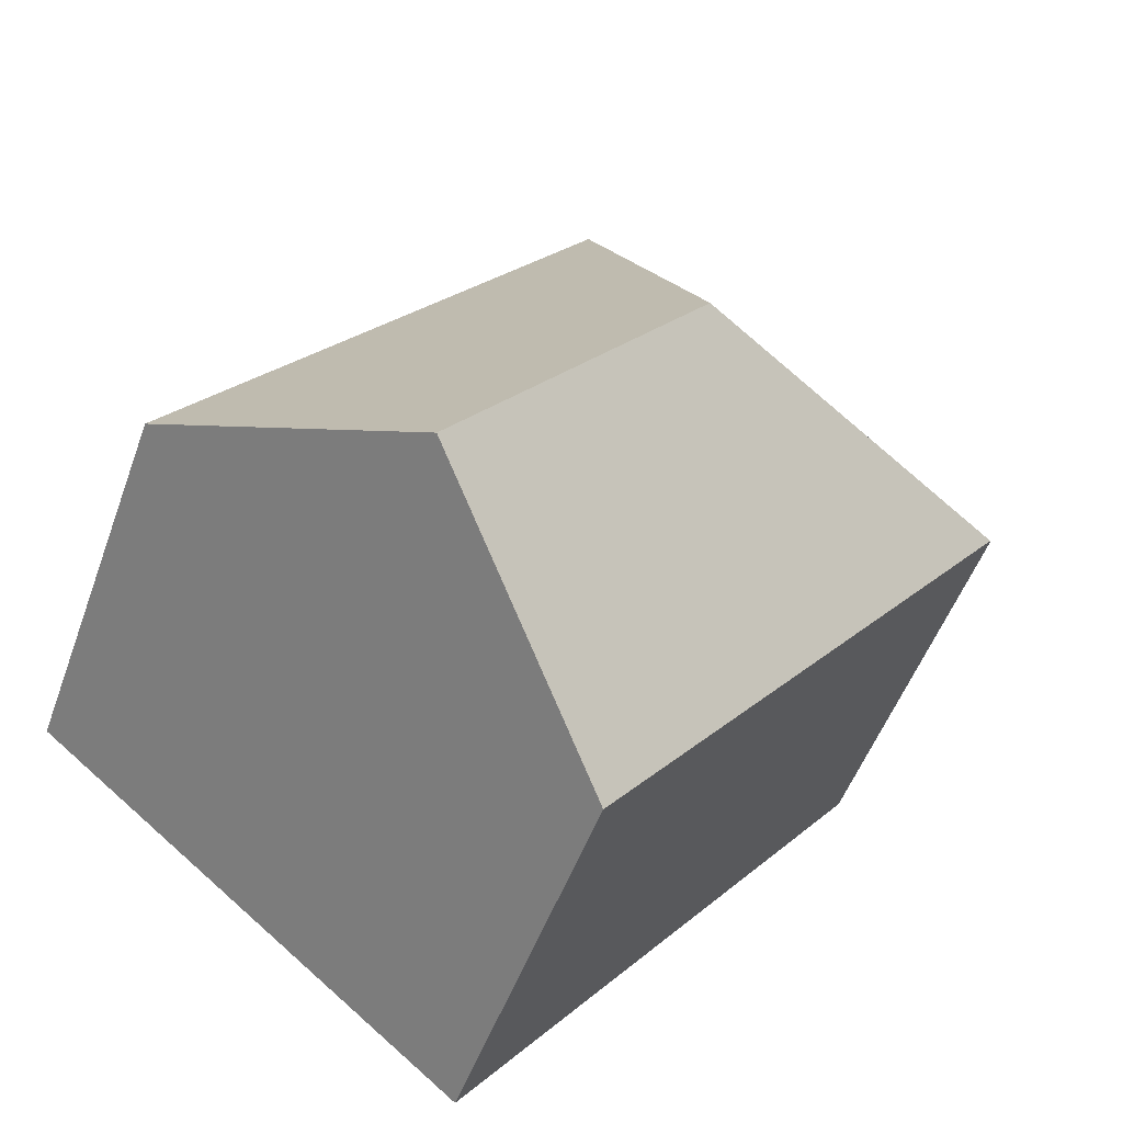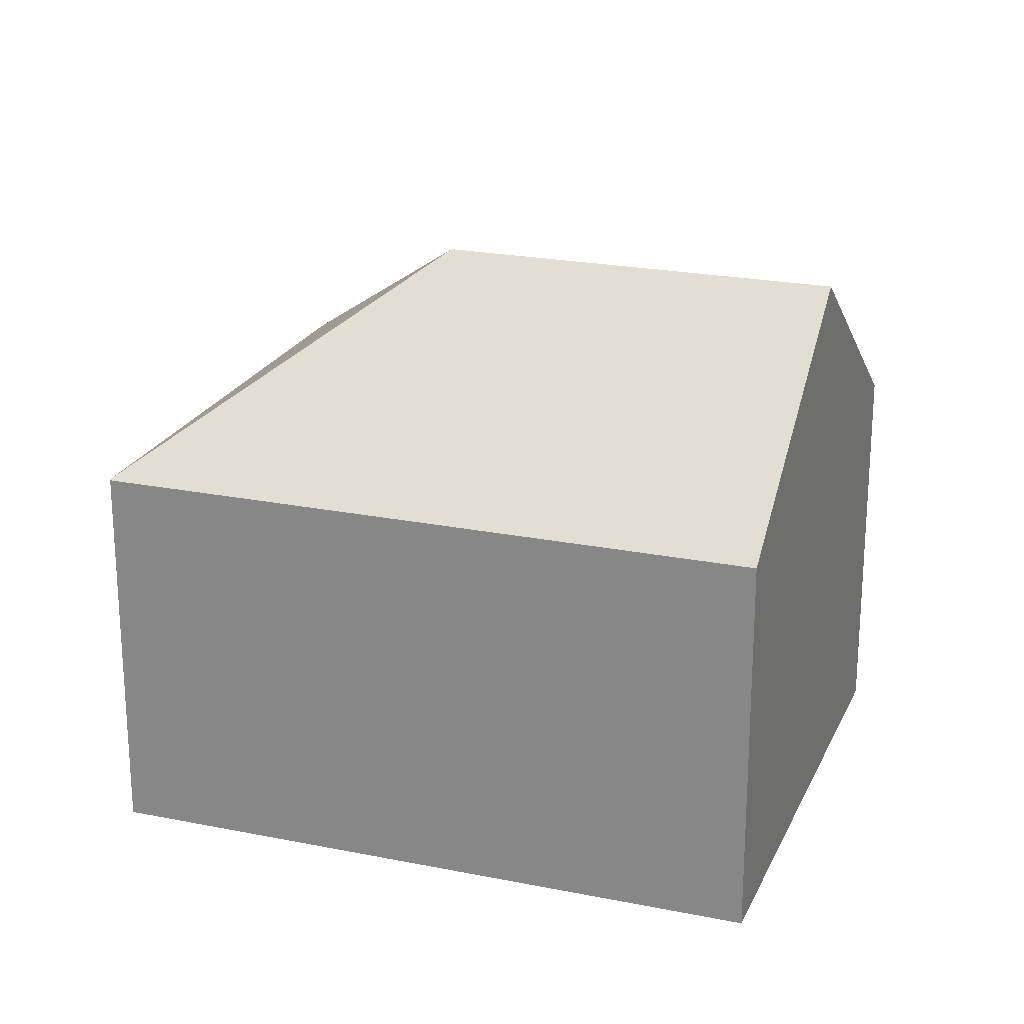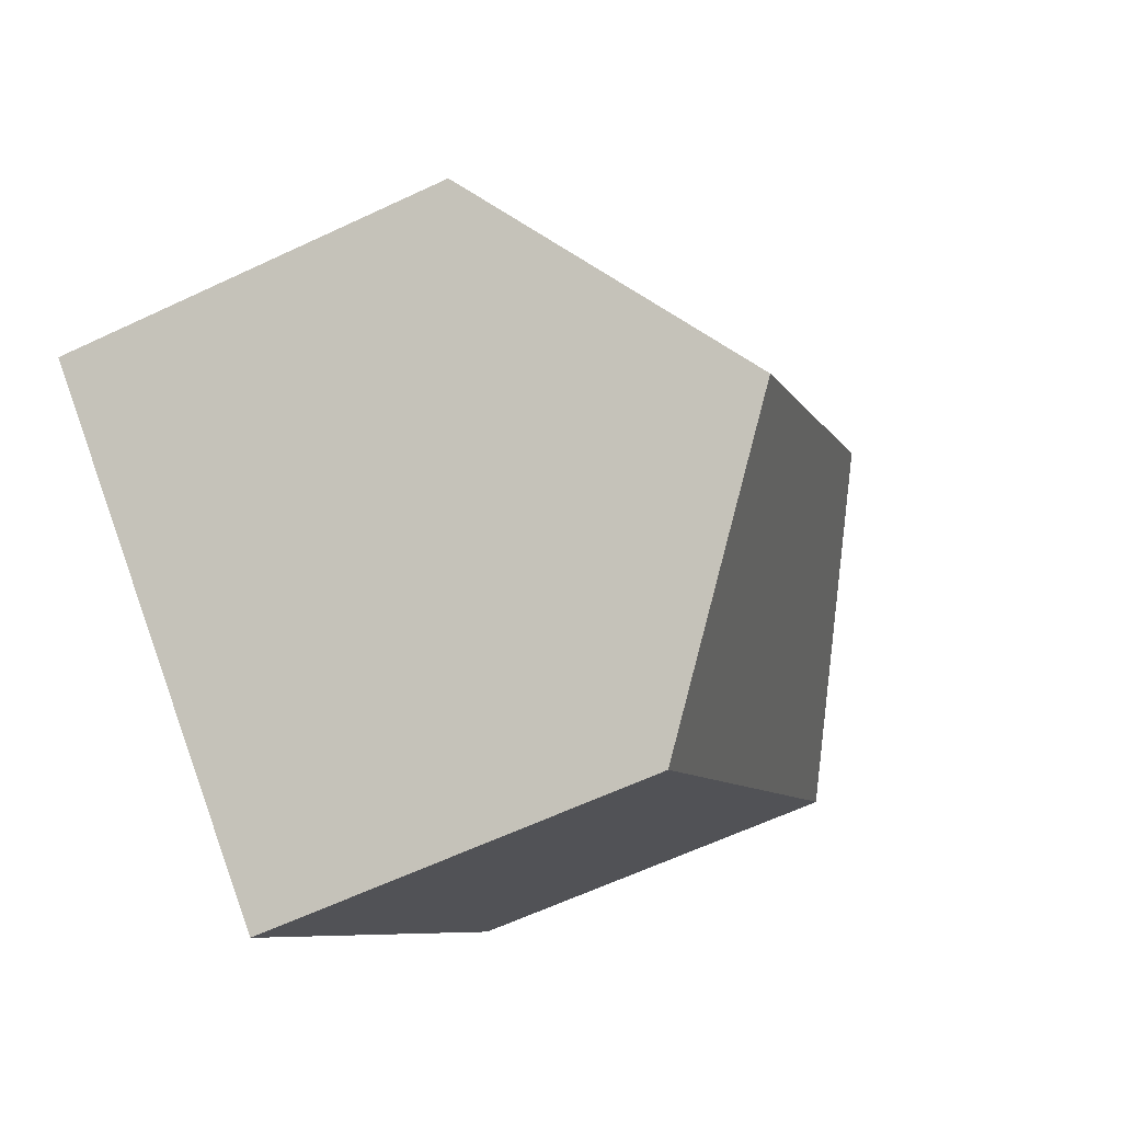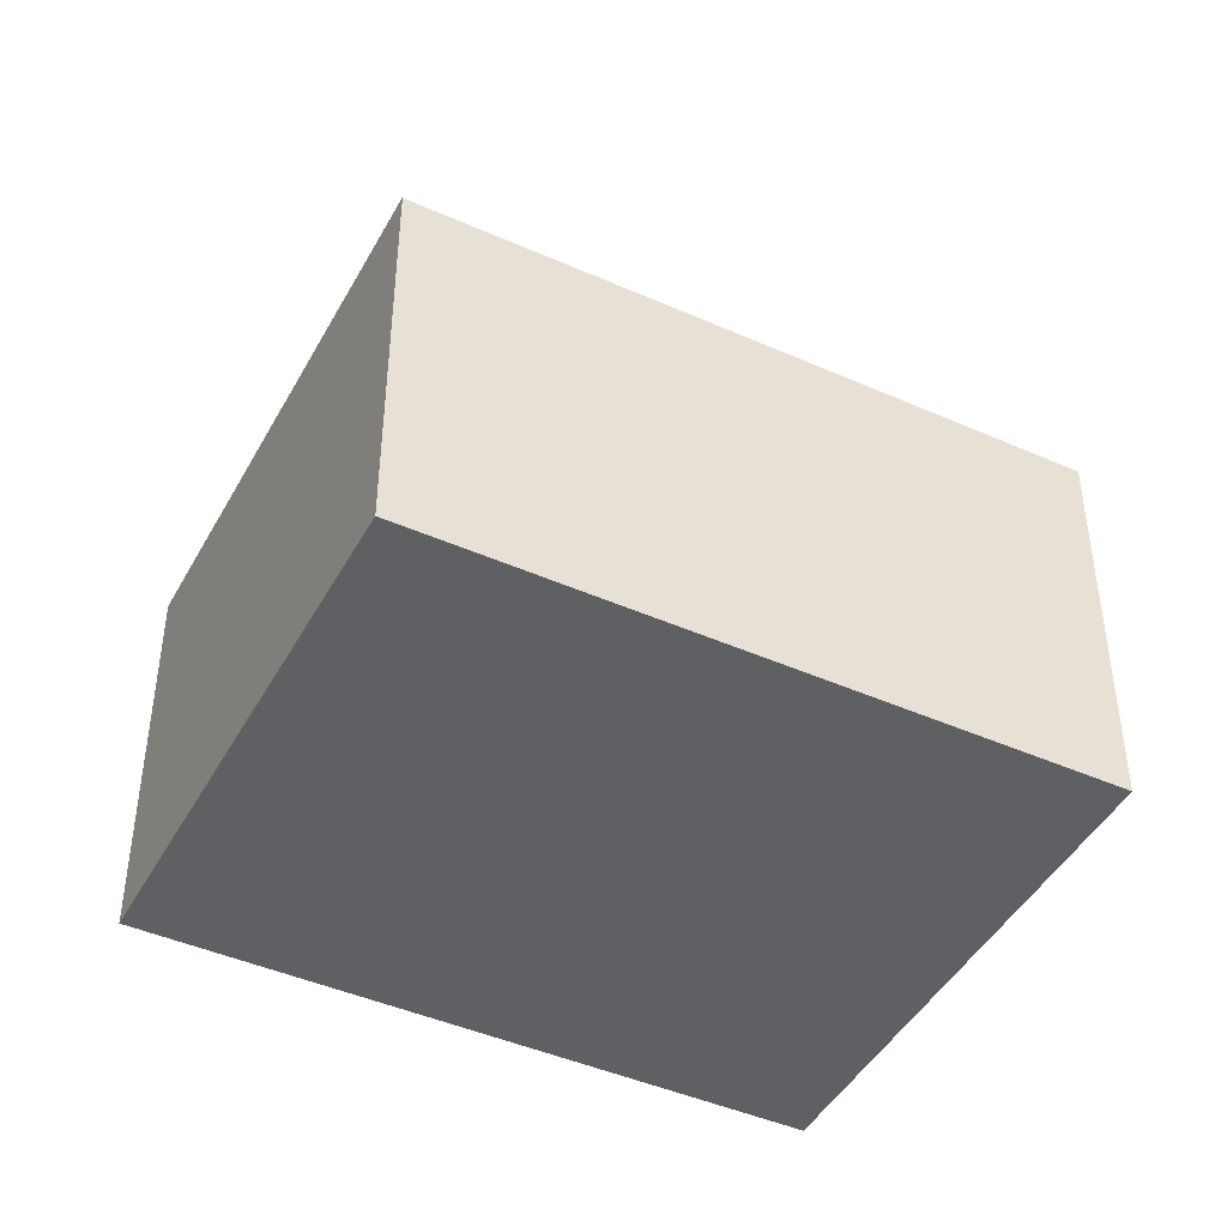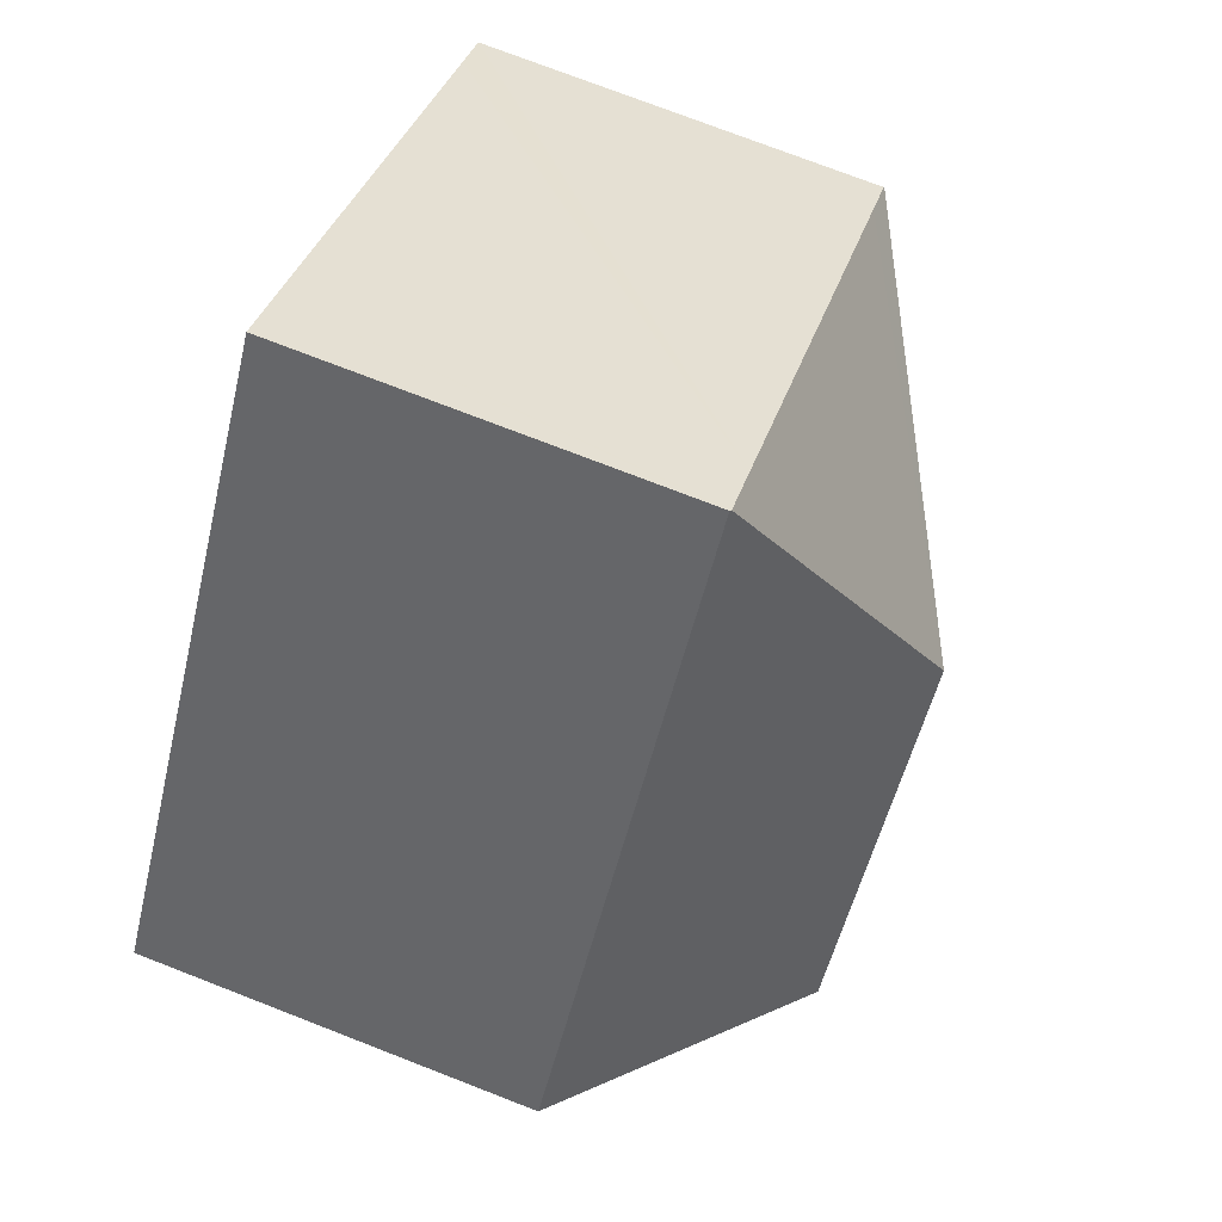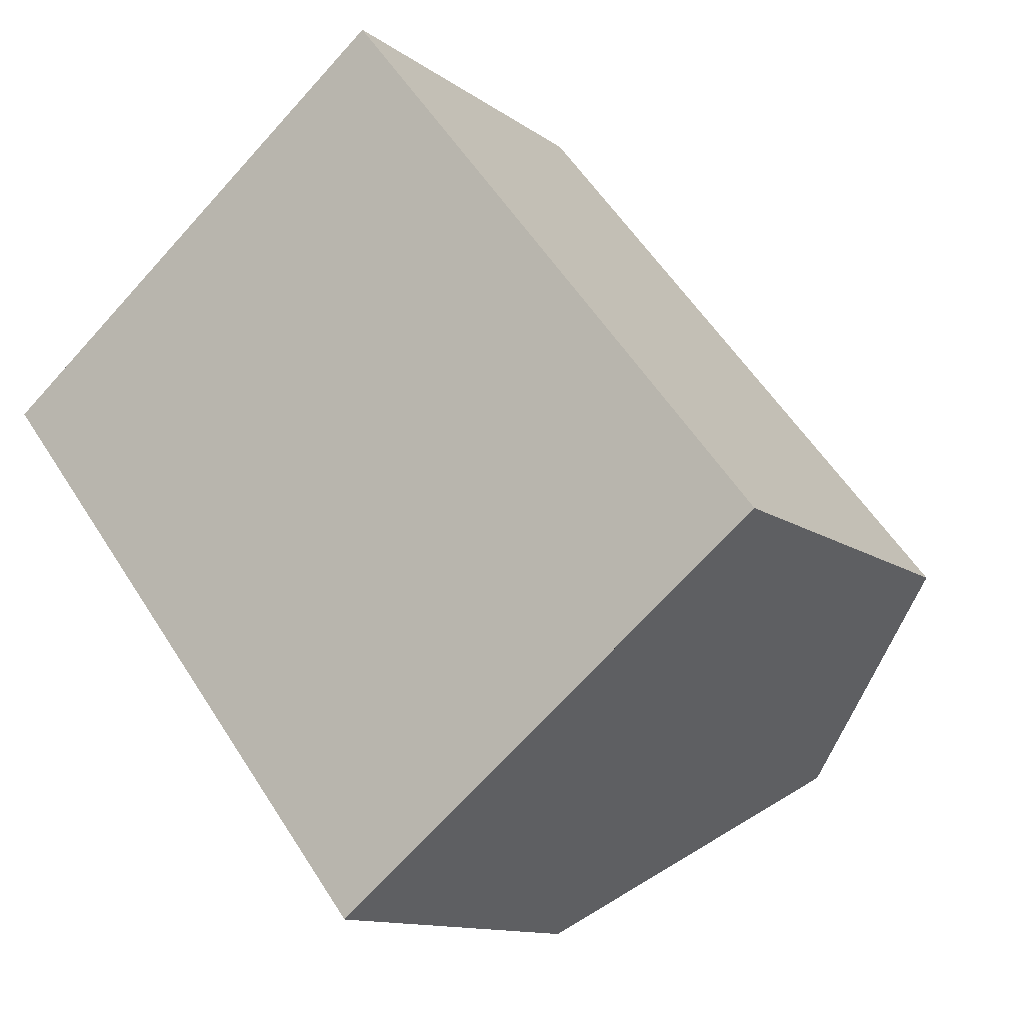
<metadata>
{"format":"obj","ext":"obj","renderer":"f3d","projection":"perspective","resolution":1024,"background":"white","views":[{"elev":-51.4,"azim":160.4,"up":"+Z"},{"elev":22.5,"azim":71.0,"up":"+Y"},{"elev":-62.0,"azim":115.6,"up":"+Z"},{"elev":-44.6,"azim":24.5,"up":"+Y"},{"elev":75.2,"azim":111.2,"up":"+Z"},{"elev":-12.0,"azim":31.5,"up":"+Z"}]}
</metadata>
<code>
v  0.027 7.836 -0.035
v  12.83 11.8 -7.398
v  8.526 7.836 -10.84
v  7.742 11.8 -0.928
v  17.14 7.836 -3.961
v  8.661 7.836 6.814
v  8.636 7.859 6.794
v  0 7.804 4.779e-16
v  0.683 7.809 0.537
v  7.757 7.853 6.103
v  0 0 0
v  0.683 -3.288e-17 0.537
v  7.757 -3.737e-16 6.103
v  8.636 -4.16e-16 6.794
v  8.661 -4.172e-16 6.814
v  17.14 2.425e-16 -3.961
v  8.526 6.635e-16 -10.84
v  12.83 4.53e-16 -7.398
v  0.027 2.143e-18 -0.035
g defaultobject
f 1 2 3
f 2 1 4
f 4 5 2
f 5 4 6
f 6 4 7
f 8 4 1
f 4 8 9
f 4 9 10
f 4 10 7
f 11 9 8
f 9 11 10
f 10 11 12
f 10 12 13
f 10 13 7
f 7 13 6
f 6 13 14
f 6 14 15
f 15 5 6
f 5 15 16
f 5 3 2
f 3 5 16
f 3 16 17
f 17 16 18
f 1 11 8
f 11 1 3
f 11 3 19
f 19 3 17
f 14 16 15
f 16 14 13
f 16 13 18
f 18 13 12
f 18 12 17
f 17 12 11
f 17 11 19

</code>
